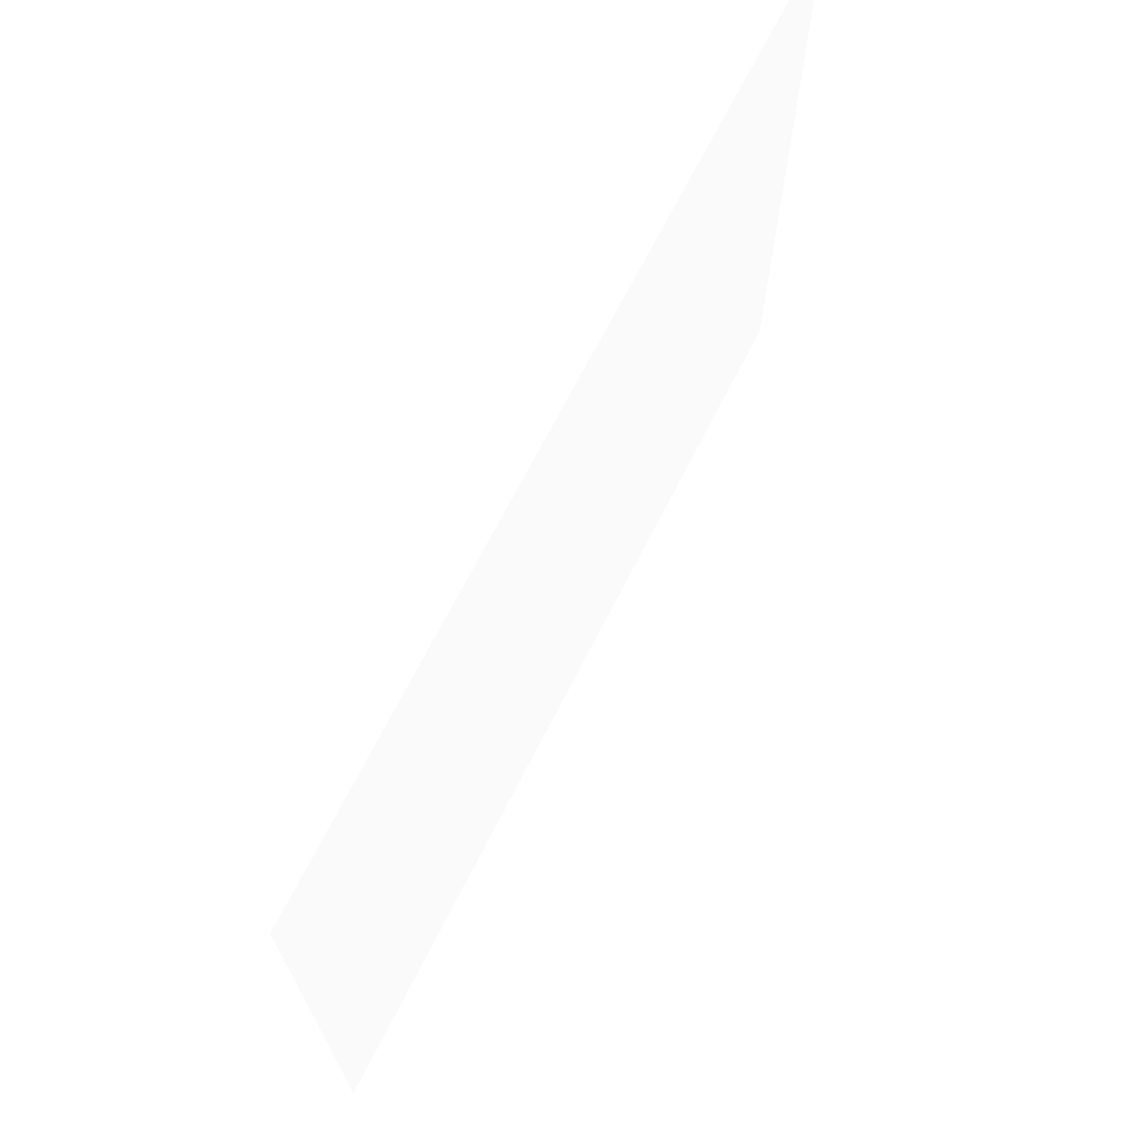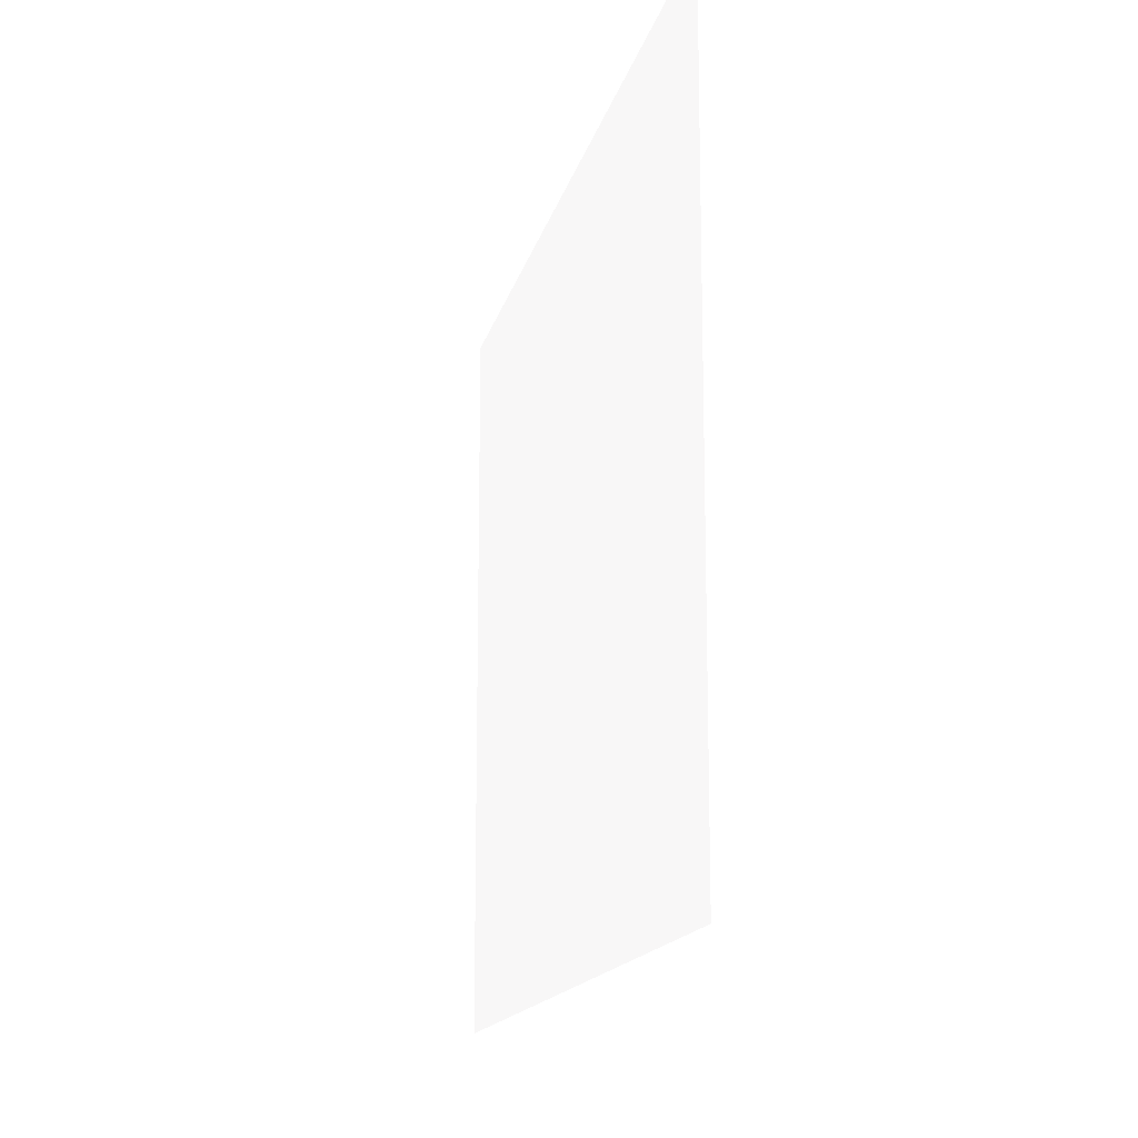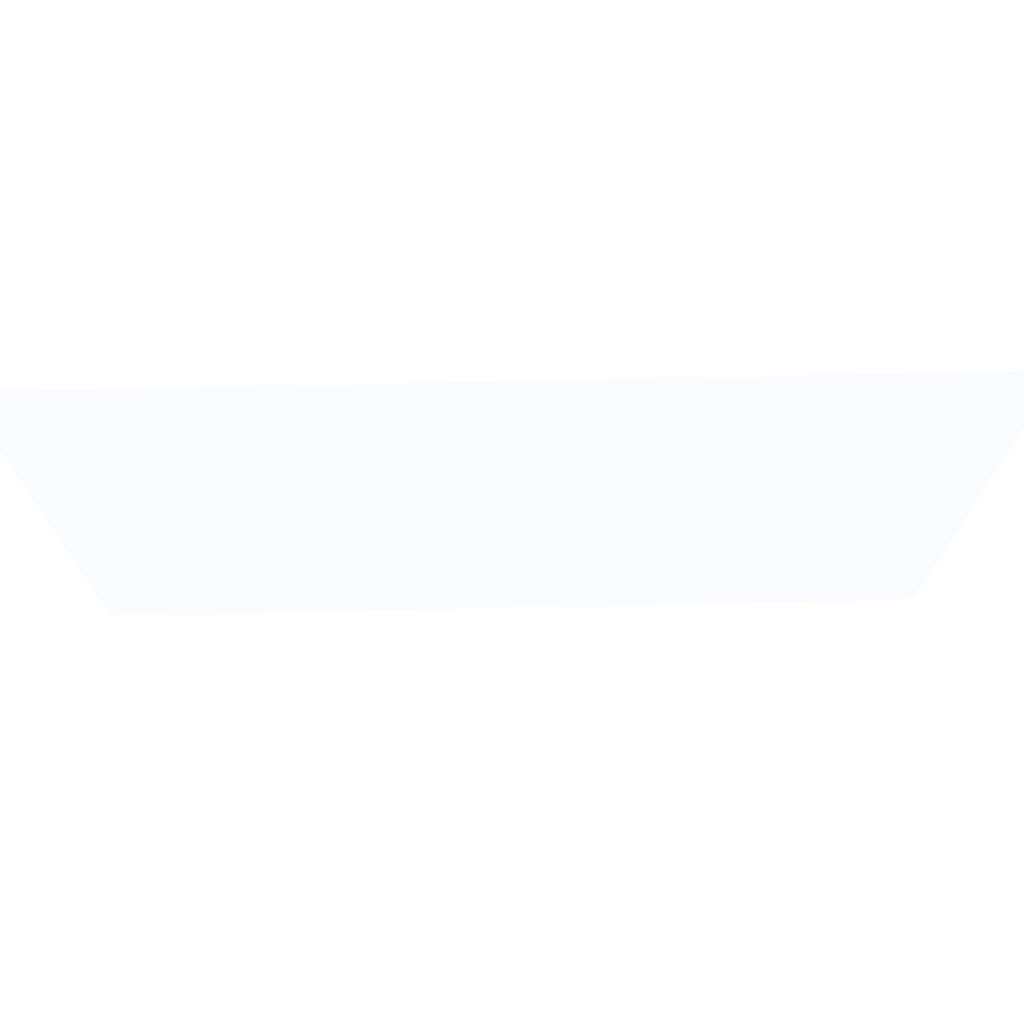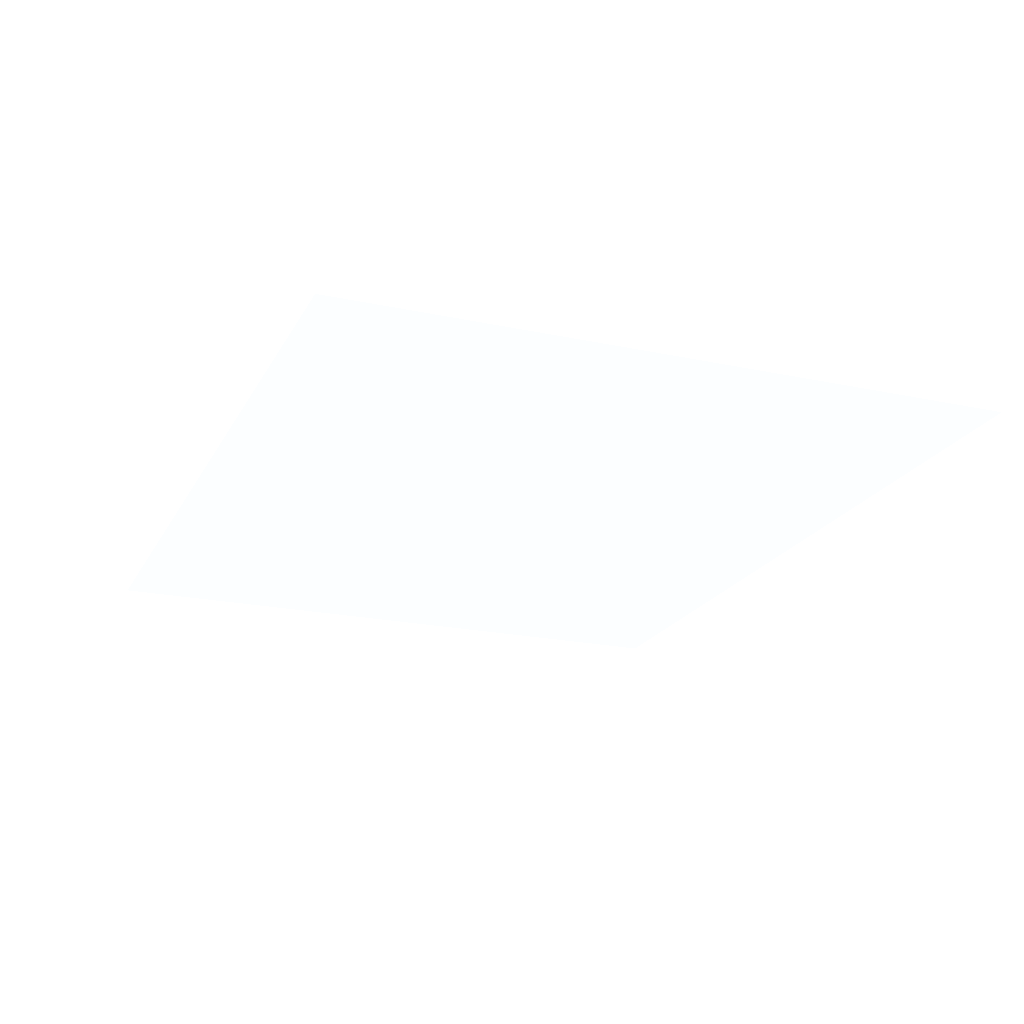
<metadata>
{"format":"obj","ext":"obj","renderer":"f3d","projection":"perspective","resolution":1024,"background":"white","views":[{"elev":69.9,"azim":-63.0,"up":"+Z"},{"elev":-15.0,"azim":77.8,"up":"+Z"},{"elev":72.9,"azim":-1.2,"up":"+Z"},{"elev":-20.8,"azim":-111.2,"up":"+Y"}]}
</metadata>
<code>
v 0.23 1.58 -0.22 0.7529 0.7529 0.7529
v 0.23 1.58 0.16 0.7529 0.7529 0.7529
v -0.24 1.58 0.16 0.7529 0.7529 0.7529
v -0.24 1.58 -0.22 0.7529 0.7529 0.7529
f 1 2 3
f 4 1 3

</code>
